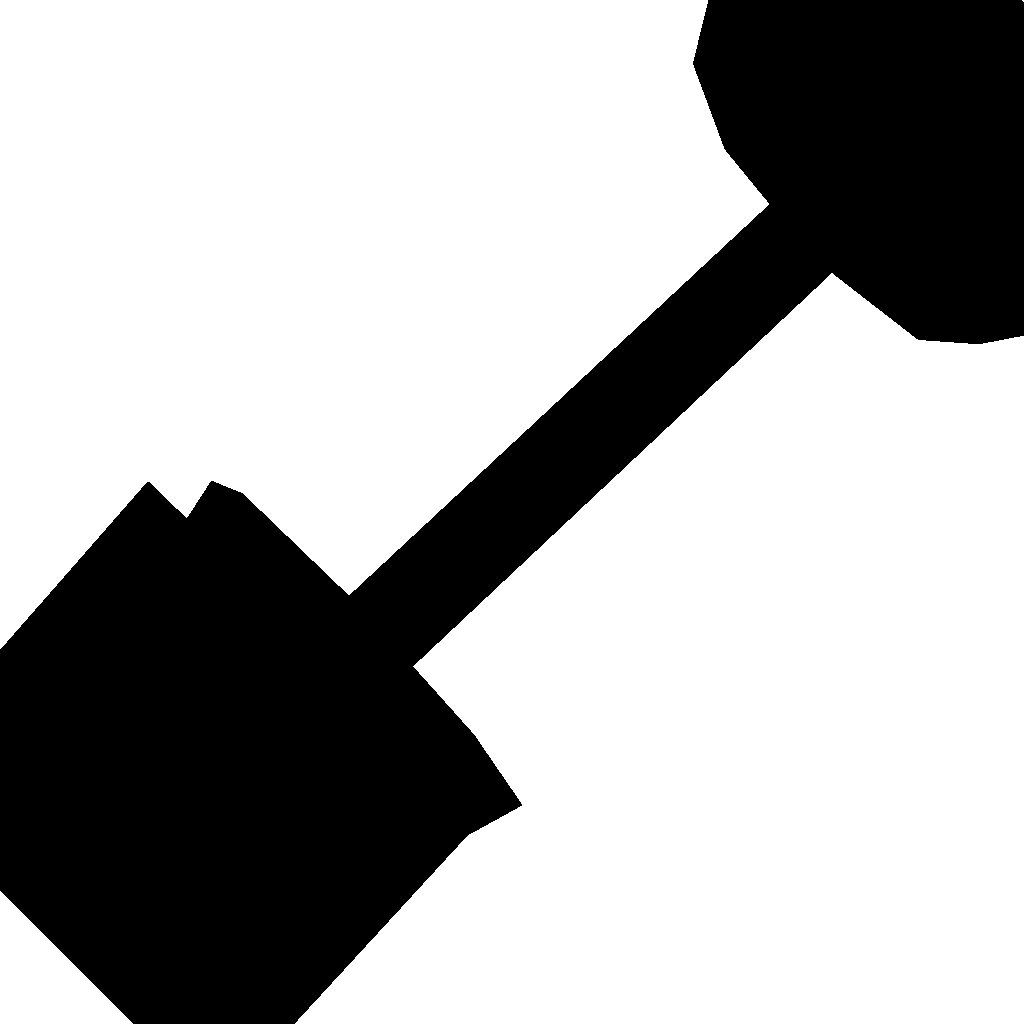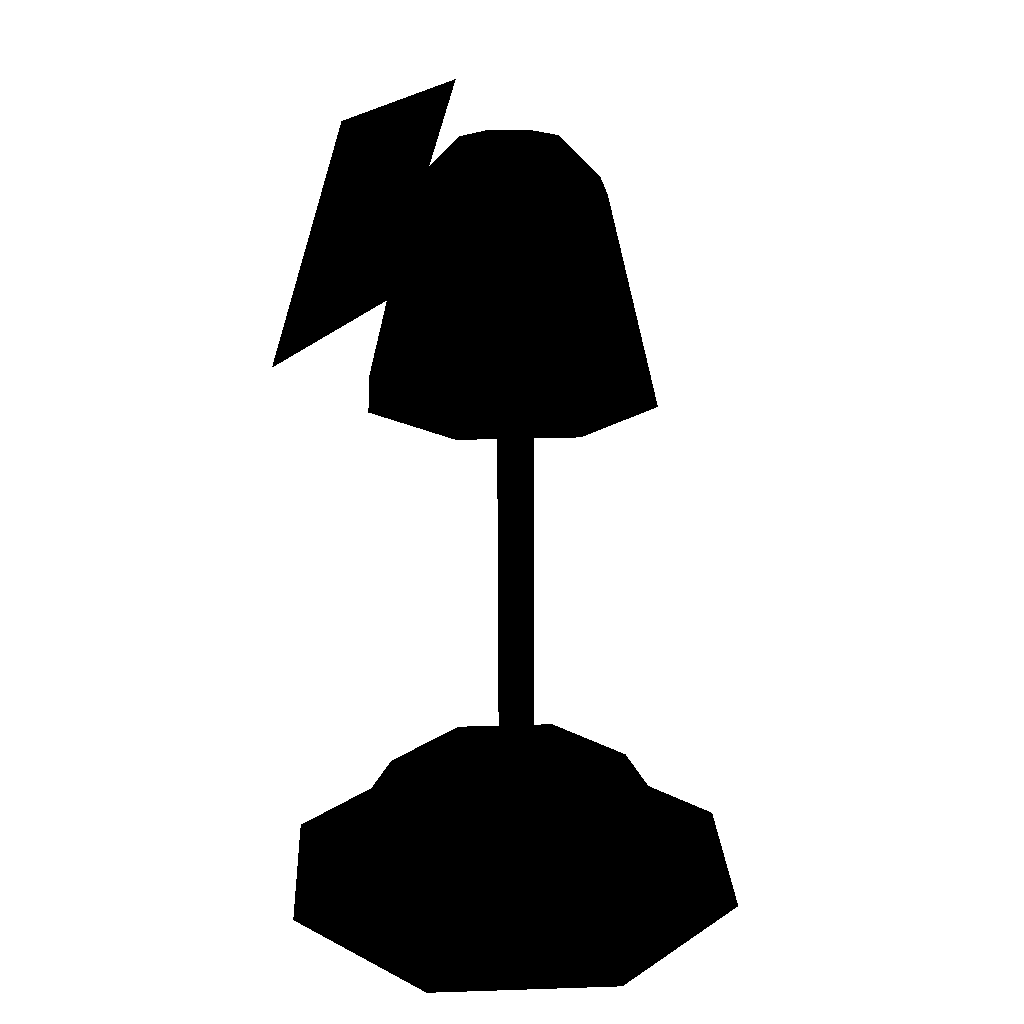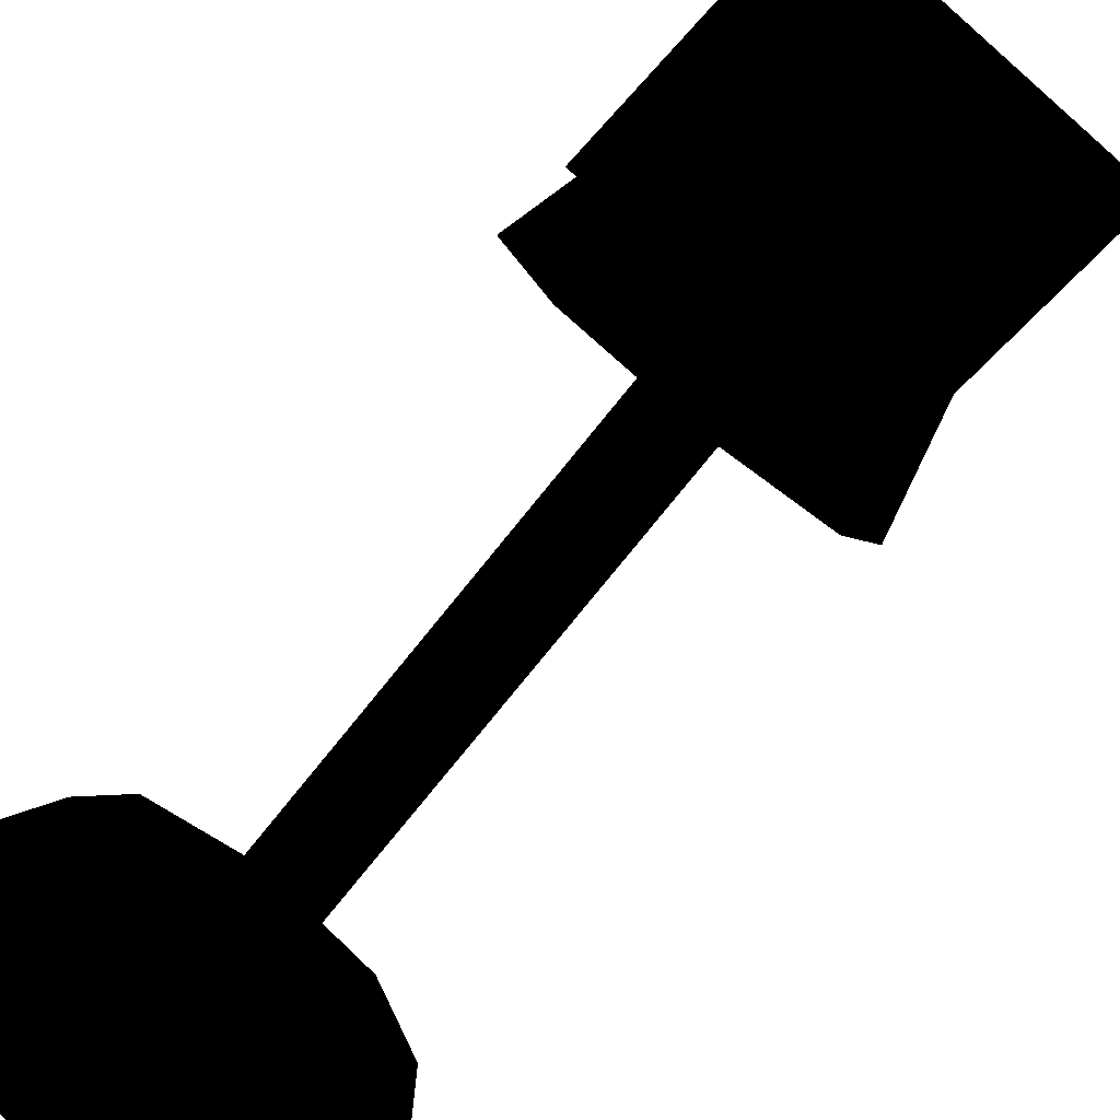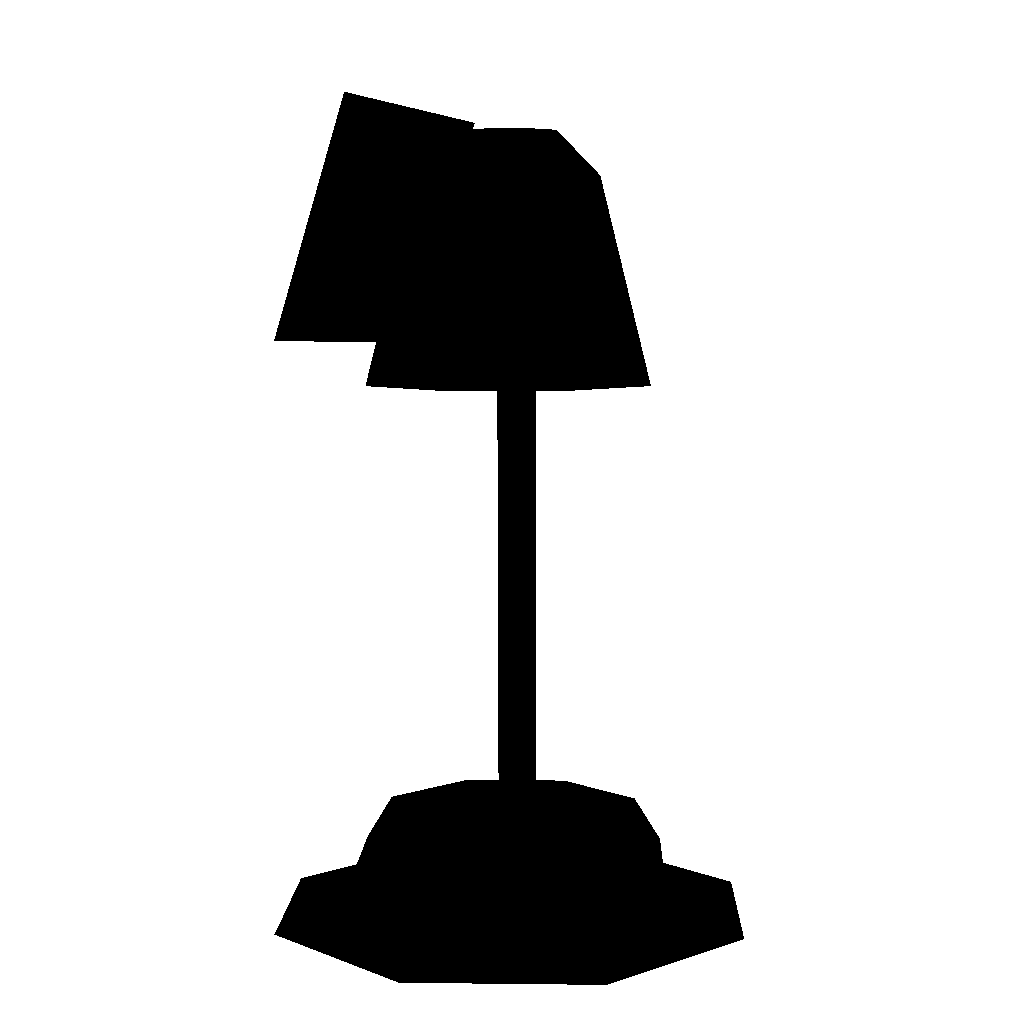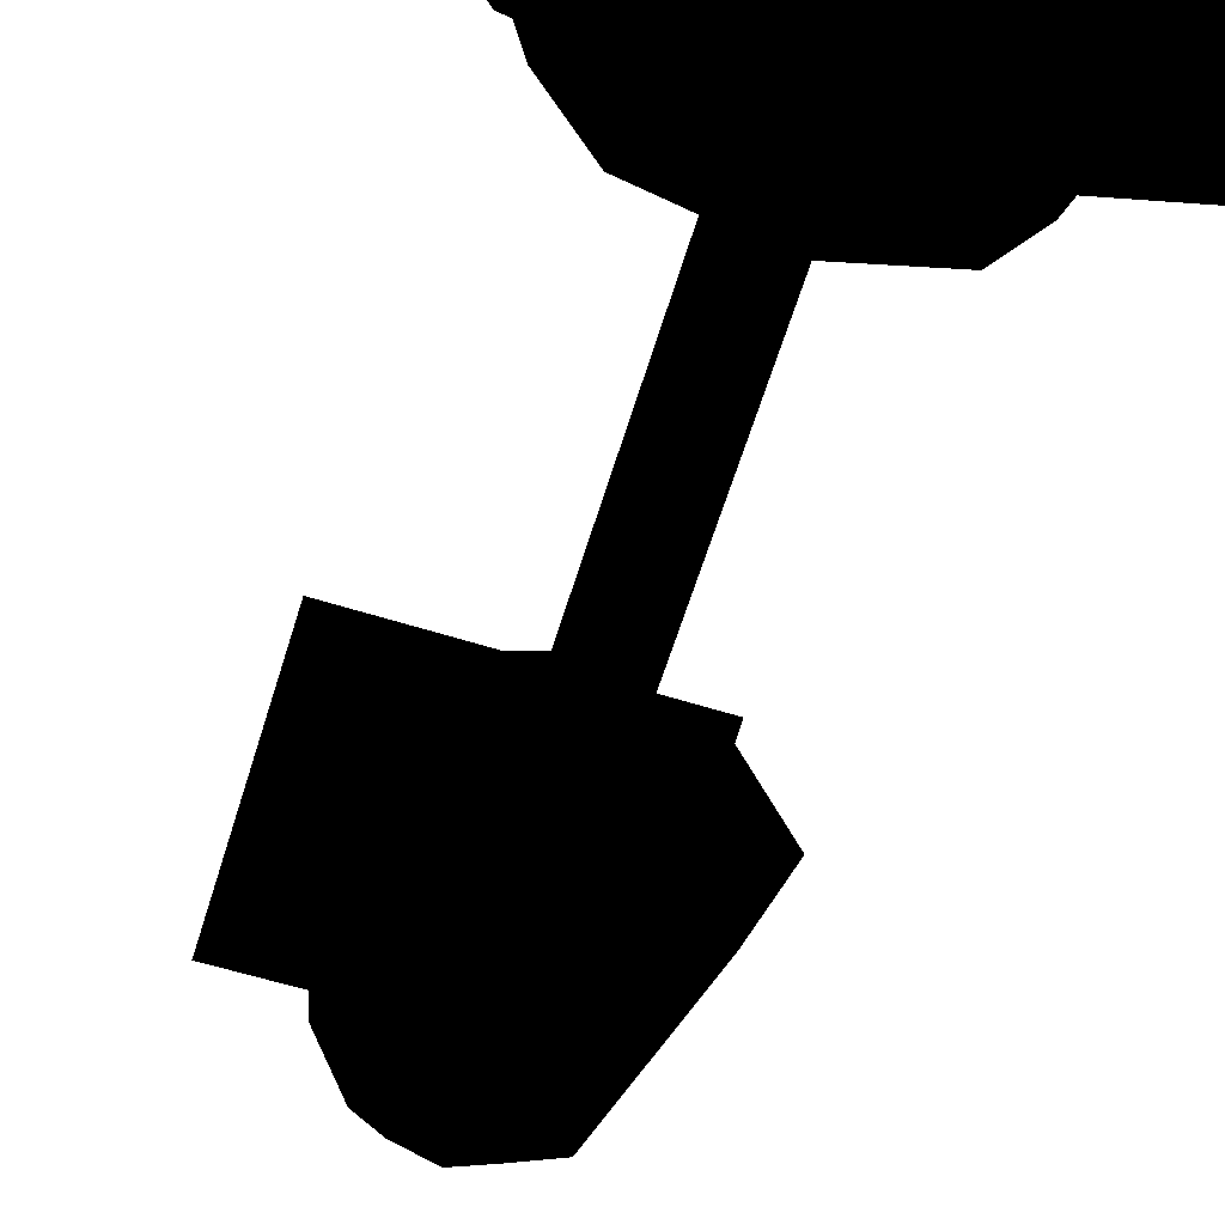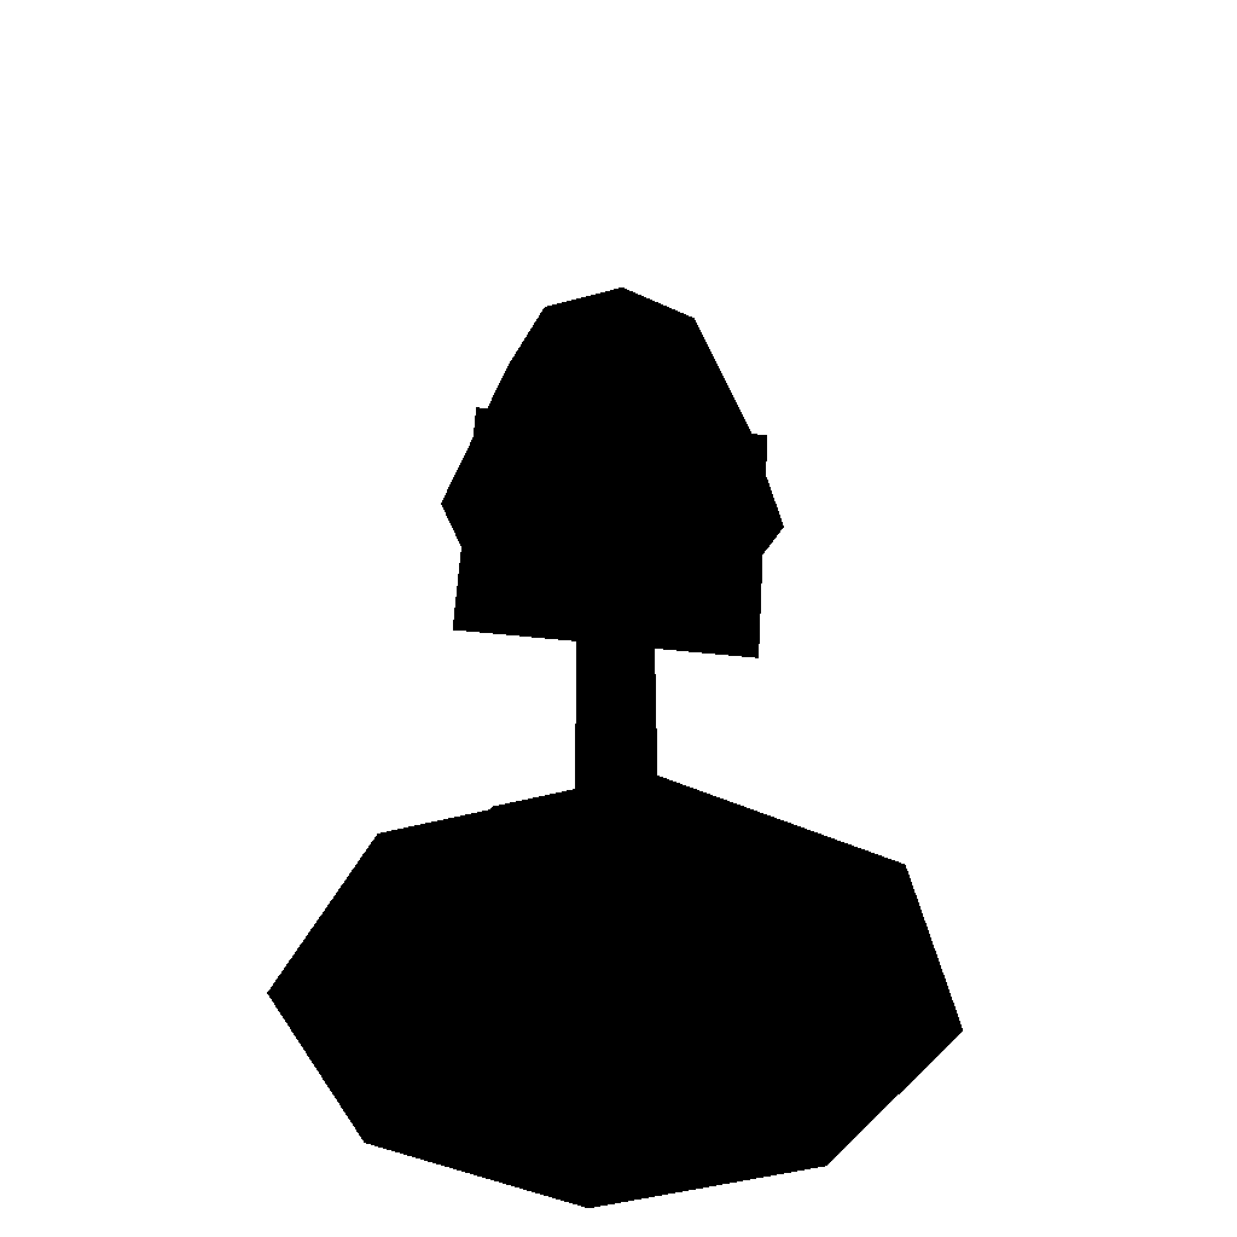
<metadata>
{"format":"obj","ext":"obj","renderer":"f3d","projection":"perspective","resolution":1024,"background":"white","views":[{"elev":78.1,"azim":-134.0,"up":"+Z"},{"elev":21.7,"azim":109.4,"up":"+Y"},{"elev":-78.2,"azim":140.7,"up":"+Z"},{"elev":6.4,"azim":114.6,"up":"+Y"},{"elev":-56.8,"azim":-16.5,"up":"+Z"},{"elev":-46.5,"azim":174.6,"up":"+Y"}]}
</metadata>
<code>
o polygon0
g polygon0
v -0.008759 0.2509 0
v 1.204 0.2447 0
v 0.8492 0.2465 -0.8579
v -0.008759 0.2509 0
v 0.8492 0.2465 -0.8579
v -0.008759 0.2509 -1.213
v -0.008759 0.2509 0
v -0.008759 0.2509 -1.213
v -0.8667 0.2553 -0.8579
v -0.008759 0.2509 0
v -0.8667 0.2553 -0.8579
v -1.222 0.2571 0
v -0.008759 0.2509 0
v 0.8492 0.2465 0.8579
v 1.204 0.2447 0
v -0.008759 0.2509 0
v -0.008759 0.2509 1.213
v 0.8492 0.2465 0.8579
v -0.008759 0.2509 0
v -0.8667 0.2553 0.8579
v -0.008759 0.2509 1.213
v -0.008759 0.2509 0
v -1.222 0.2571 0
v -0.8667 0.2553 0.8579
f 1 2 3
f 4 5 6
f 7 8 9
f 10 11 12
f 13 14 15
f 16 17 18
f 19 20 21
f 22 23 24
o polygon1
g polygon1
v 0.4868 3.846 0
v 0.2646 4.064 0
v 0.3499 3.846 0.3311
v 0.1929 4.065 0.1731
v 0.01855 3.848 0.4683
v 0.01978 4.066 0.2449
v -0.3125 3.85 0.3311
v -0.1533 4.067 0.1731
v -0.4495 3.851 0
v -0.2251 4.067 0
v -0.3125 3.85 -0.3311
v -0.1533 4.067 -0.1731
v 0.01855 3.848 -0.4683
v 0.01978 4.066 -0.2449
v 0.3499 3.846 -0.3311
v 0.1929 4.065 -0.1731
v 0.4868 3.846 0
v 0.2646 4.064 0
v 0.4746 0.7437 -0.4722
v 0.5742 0.52 -0.5728
v 0.002441 0.7461 -0.6677
v 0.001221 0.5229 -0.8101
v -0.4697 0.7485 -0.4722
v -0.5715 0.5259 -0.5728
v -0.6653 0.7495 0
v -0.8088 0.5271 0
v -0.4697 0.7485 0.4722
v -0.5715 0.5259 0.5728
v 0.002441 0.7461 0.6677
v 0.001221 0.5229 0.8101
v 0.4746 0.7437 0.4722
v 0.5742 0.52 0.5728
v 0.01855 3.848 0.4683
v 0.01343 2.866 0.7278
v 0.3499 3.846 0.3311
v 0.5283 2.863 0.5146
v 0.4868 3.846 0
v 0.7415 2.862 0
v 0.3499 3.846 -0.3311
v 0.5283 2.863 -0.5146
v 0.01855 3.848 -0.4683
v 0.01343 2.866 -0.7278
v 0.01343 2.866 0.7278
v 0.01855 3.848 0.4683
v -0.5012 2.868 0.5146
v -0.3125 3.85 0.3311
v -0.7144 2.869 0
v -0.4495 3.851 0
v -0.5012 2.868 -0.5146
v -0.3125 3.85 -0.3311
v 0.01343 2.866 -0.7278
v 0.01855 3.848 -0.4683
v 0.5742 0.52 -0.5728
v 0.4746 0.7437 -0.4722
v 0.8113 0.5188 0
v 0.6702 0.7427 0
v 0.5742 0.52 0.5728
v 0.4746 0.7437 0.4722
v 0.1929 4.065 0.1731
v 0.2646 4.064 0
v 0.01978 4.066 0
v 0.1929 4.065 -0.1731
v -0.1533 4.067 0.1731
v 0.01978 4.066 0
v -0.2251 4.067 0
v -0.1533 4.067 -0.1731
v 0.4746 0.7437 -0.4722
v 0.002441 0.7461 0
v 0.6702 0.7427 0
v 0.4746 0.7437 0.4722
v 0.002441 0.7461 -0.6677
v -0.4697 0.7485 -0.4722
v 0.002441 0.7461 0
v -0.6653 0.7495 0
v 0.002441 0.7461 0.6677
v 0.002441 0.7461 0
v -0.4697 0.7485 0.4722
v -0.6653 0.7495 0
v 0.1611 1.321 -0.06812
v 0.005371 1.322 0.06812
v 0.002197 0.7085 0.06812
v 0.158 0.7078 -0.06812
v -0.1501 1.322 -0.06812
v 0.005371 1.322 0.06812
v 0.01465 3.074 0.06812
v -0.1411 3.075 -0.06812
v 0.01465 3.074 0.06812
v 0.005371 1.322 0.06812
v 0.1611 1.321 -0.06812
v 0.1704 3.073 -0.06812
v -0.1533 0.7095 -0.06812
v 0.002197 0.7085 0.06812
v 0.005371 1.322 0.06812
v -0.1501 1.322 -0.06812
v 0.01978 4.066 -0.2449
v 0.01978 4.066 0
v 0.1929 4.065 -0.1731
v 0.01978 4.066 0.2449
v 0.1929 4.065 0.1731
v 0.01978 4.066 0
v -0.1533 4.067 0.1731
v 0.01978 4.066 0.2449
v 0.01978 4.066 0
v -0.1533 4.067 -0.1731
v 0.01978 4.066 0
v 0.01978 4.066 -0.2449
v 0.002441 0.7461 -0.6677
v 0.002441 0.7461 0
v 0.4746 0.7437 -0.4722
v 0.002441 0.7461 0.6677
v 0.4746 0.7437 0.4722
v 0.002441 0.7461 0
f 25 26 27
f 26 28 27
f 27 28 29
f 28 30 29
f 29 30 31
f 30 32 31
f 31 32 33
f 32 34 33
f 33 34 35
f 34 36 35
f 35 36 37
f 36 38 37
f 37 38 39
f 38 40 39
f 39 40 41
f 40 42 41
f 43 44 45
f 44 46 45
f 45 46 47
f 46 48 47
f 47 48 49
f 48 50 49
f 49 50 51
f 50 52 51
f 51 52 53
f 52 54 53
f 53 54 55
f 54 56 55
f 57 58 59
f 58 60 59
f 59 60 61
f 60 62 61
f 61 62 63
f 62 64 63
f 63 64 65
f 64 66 65
f 67 68 69
f 68 70 69
f 69 70 71
f 70 72 71
f 71 72 73
f 72 74 73
f 73 74 75
f 74 76 75
f 77 78 79
f 78 80 79
f 79 80 81
f 80 82 81
f 83 84 85
f 84 86 85
f 87 88 89
f 88 90 89
f 91 92 93
f 92 94 93
f 95 96 97
f 96 98 97
f 99 100 101
f 100 102 101
f 103 104 105
f 105 106 103
f 107 108 109
f 109 110 107
f 111 112 113
f 113 114 111
f 115 116 117
f 117 118 115
f 119 120 121
f 122 123 124
f 125 126 127
f 128 129 130
f 131 132 133
f 134 135 136
o polygon2
g polygon2
v -0.737 3.025 0.9343
v 0.6572 3.074 0.9343
v 0.617 4.225 0.5657
v -0.7772 4.176 0.5657
f 137 138 139
f 139 140 137

</code>
